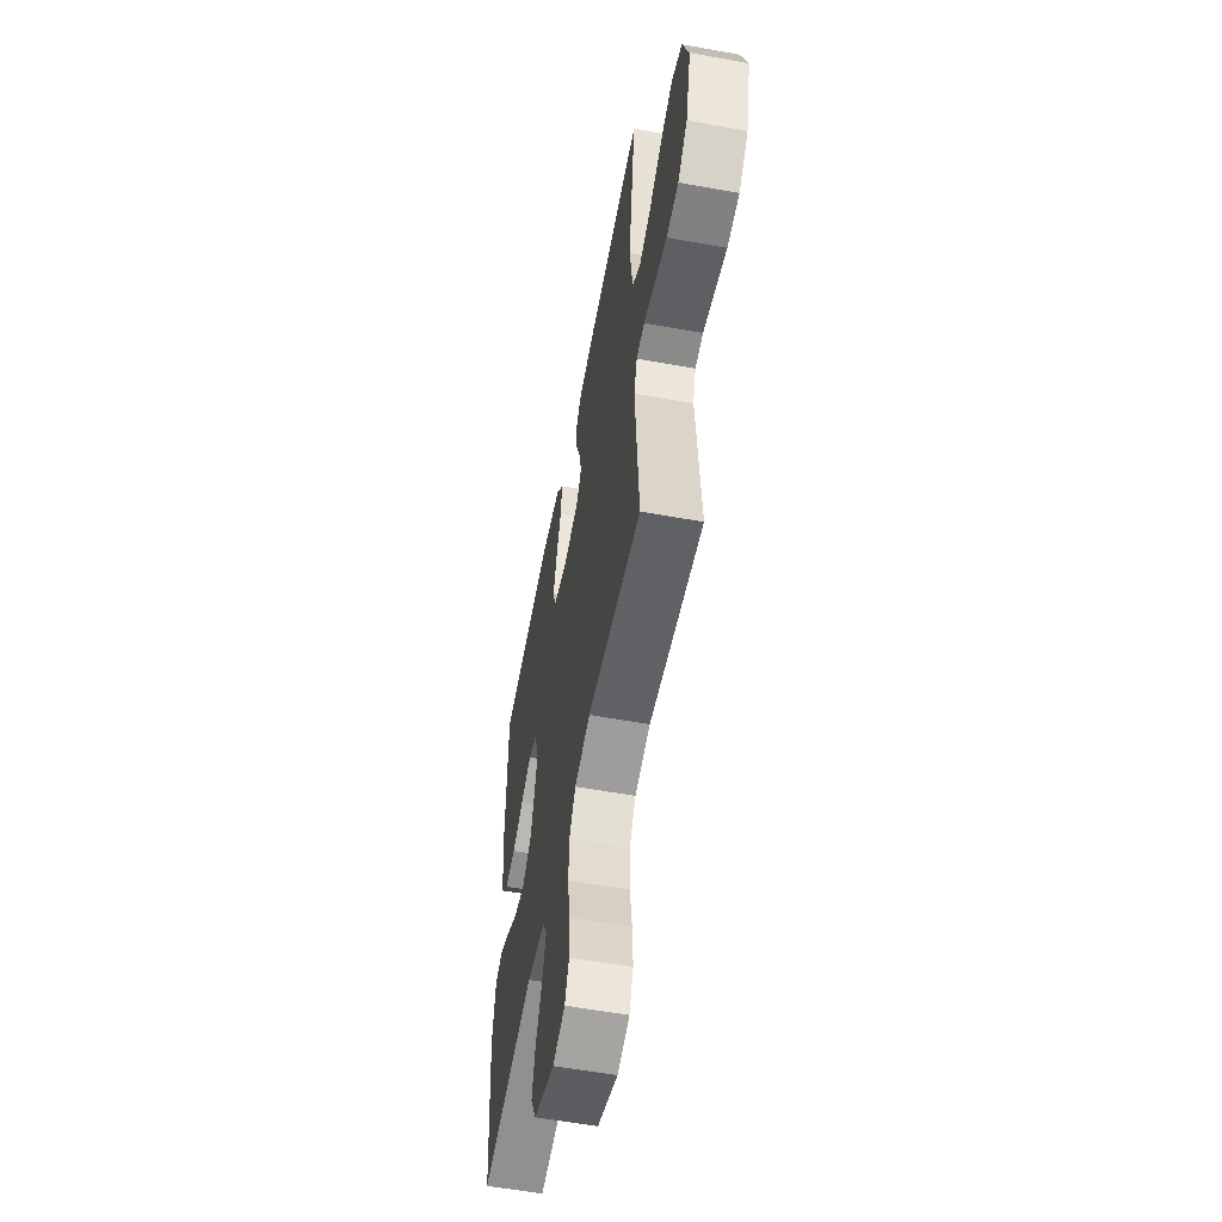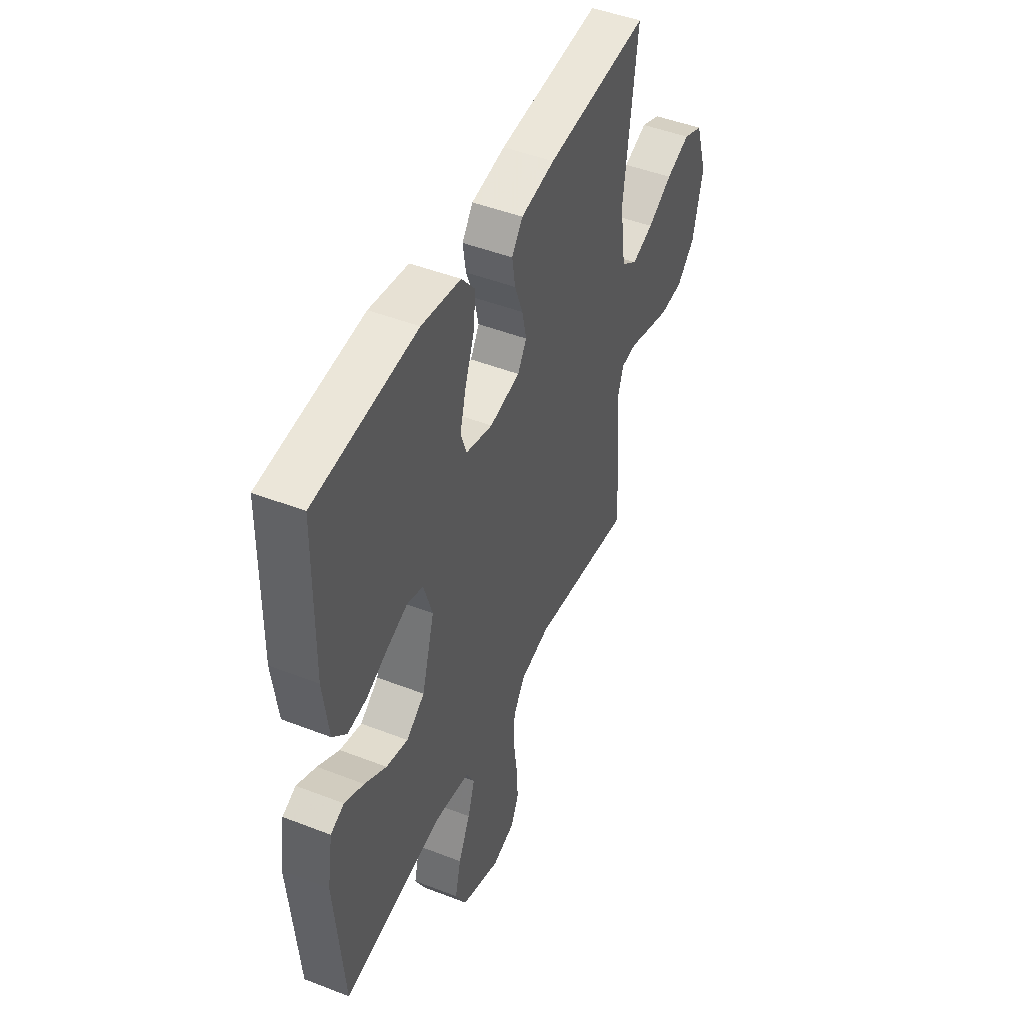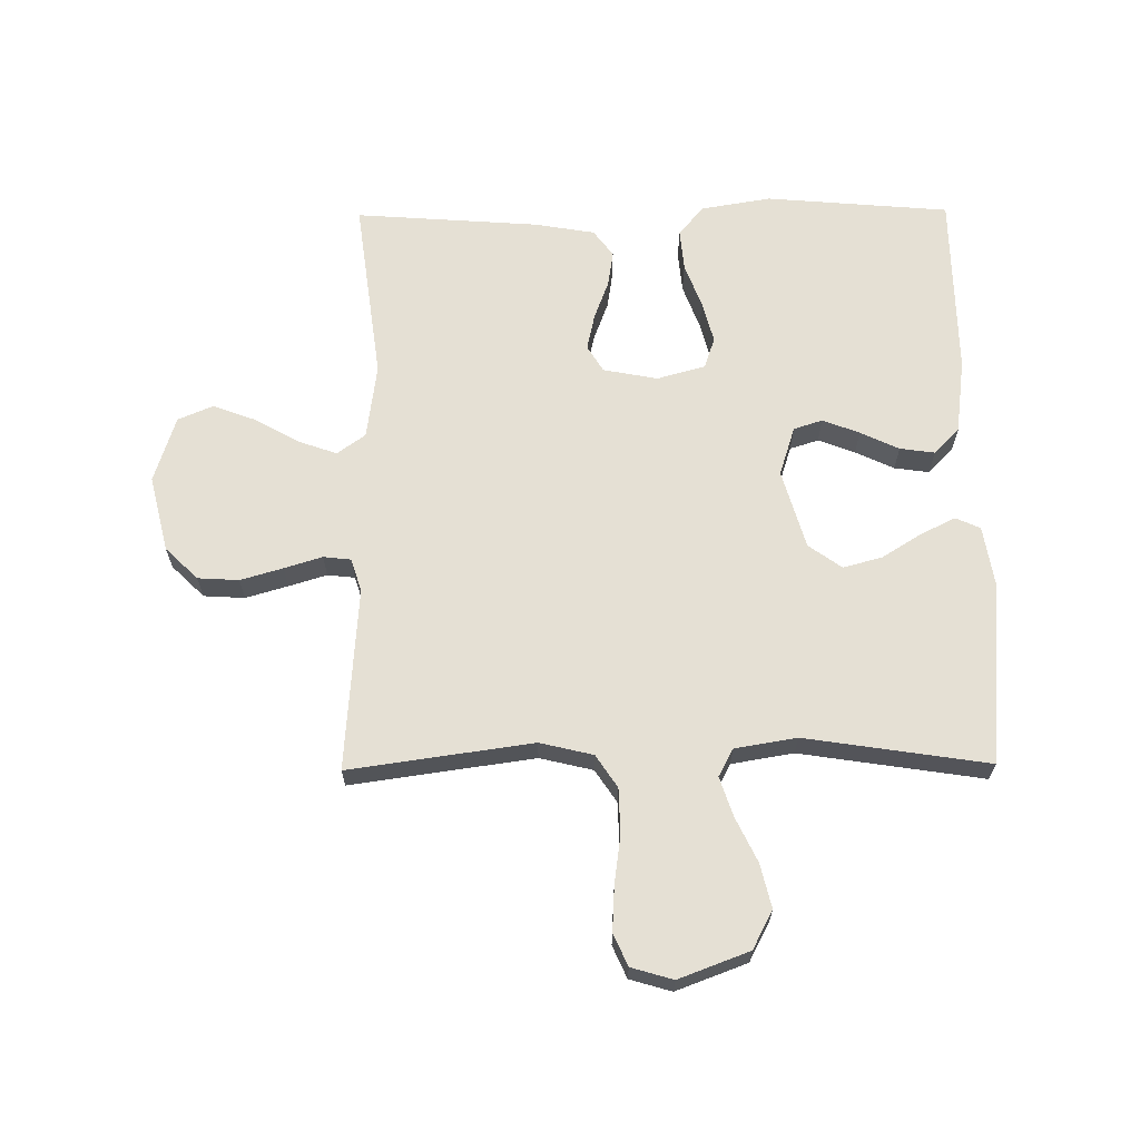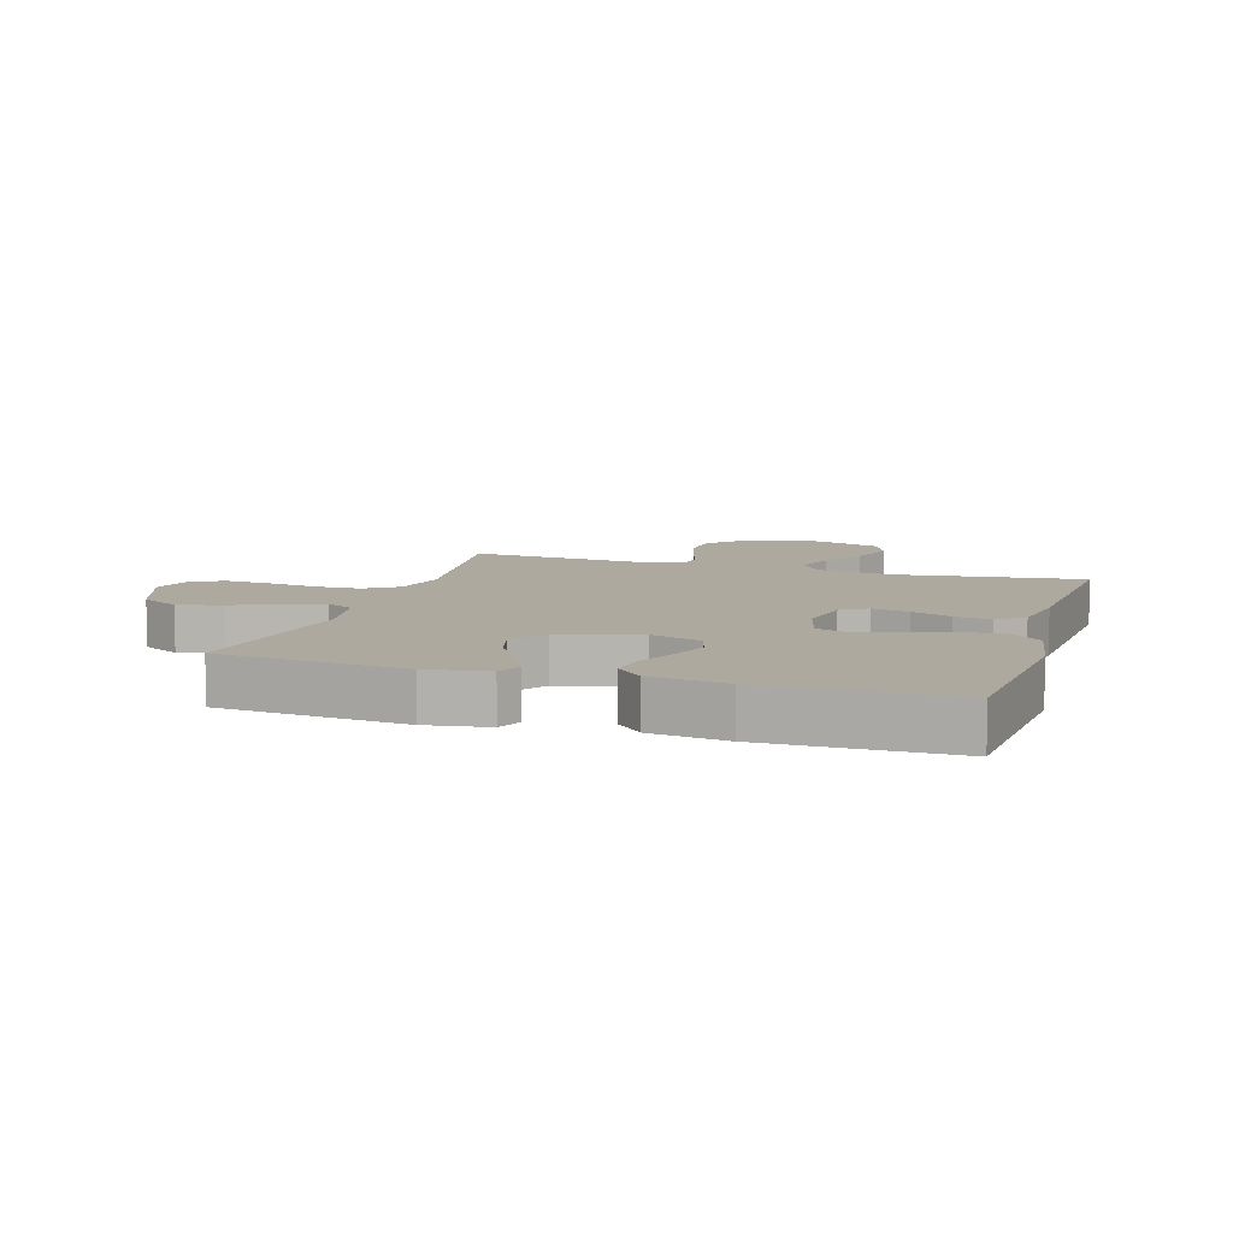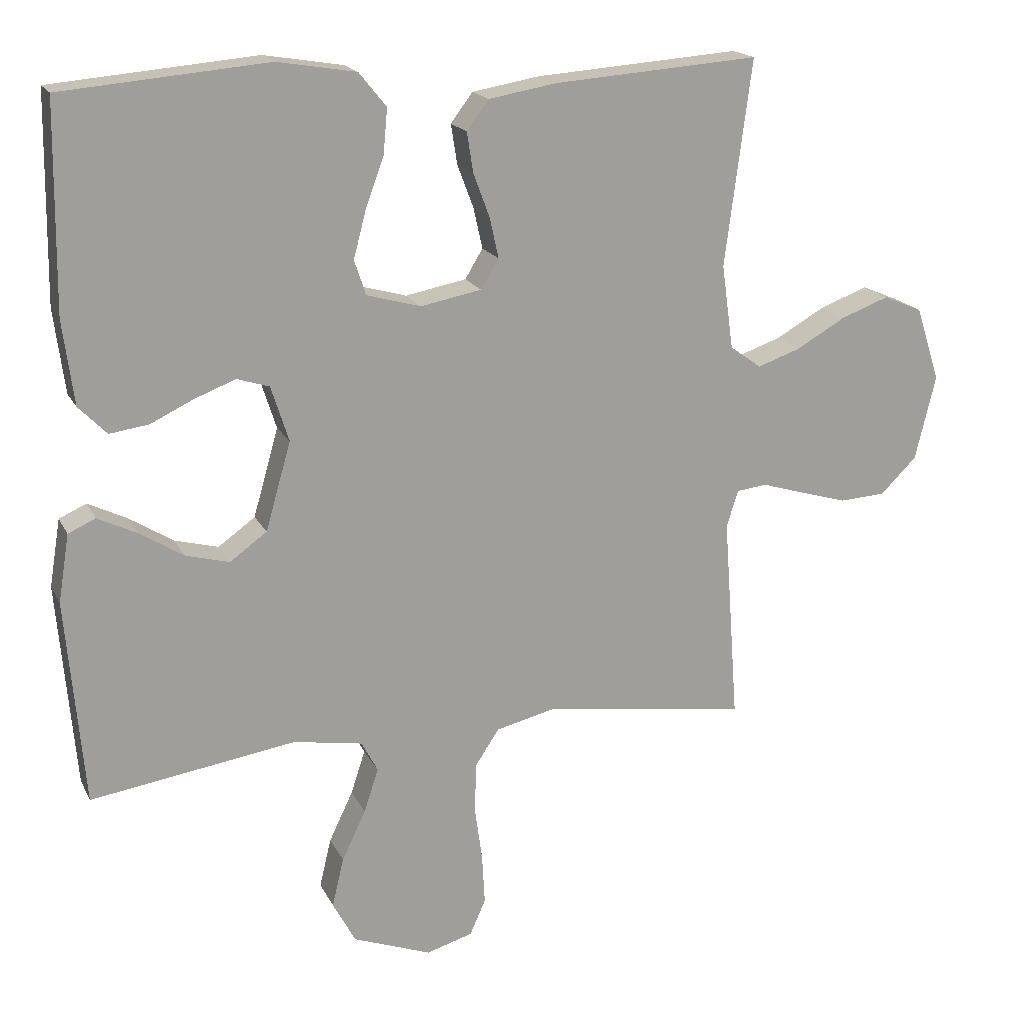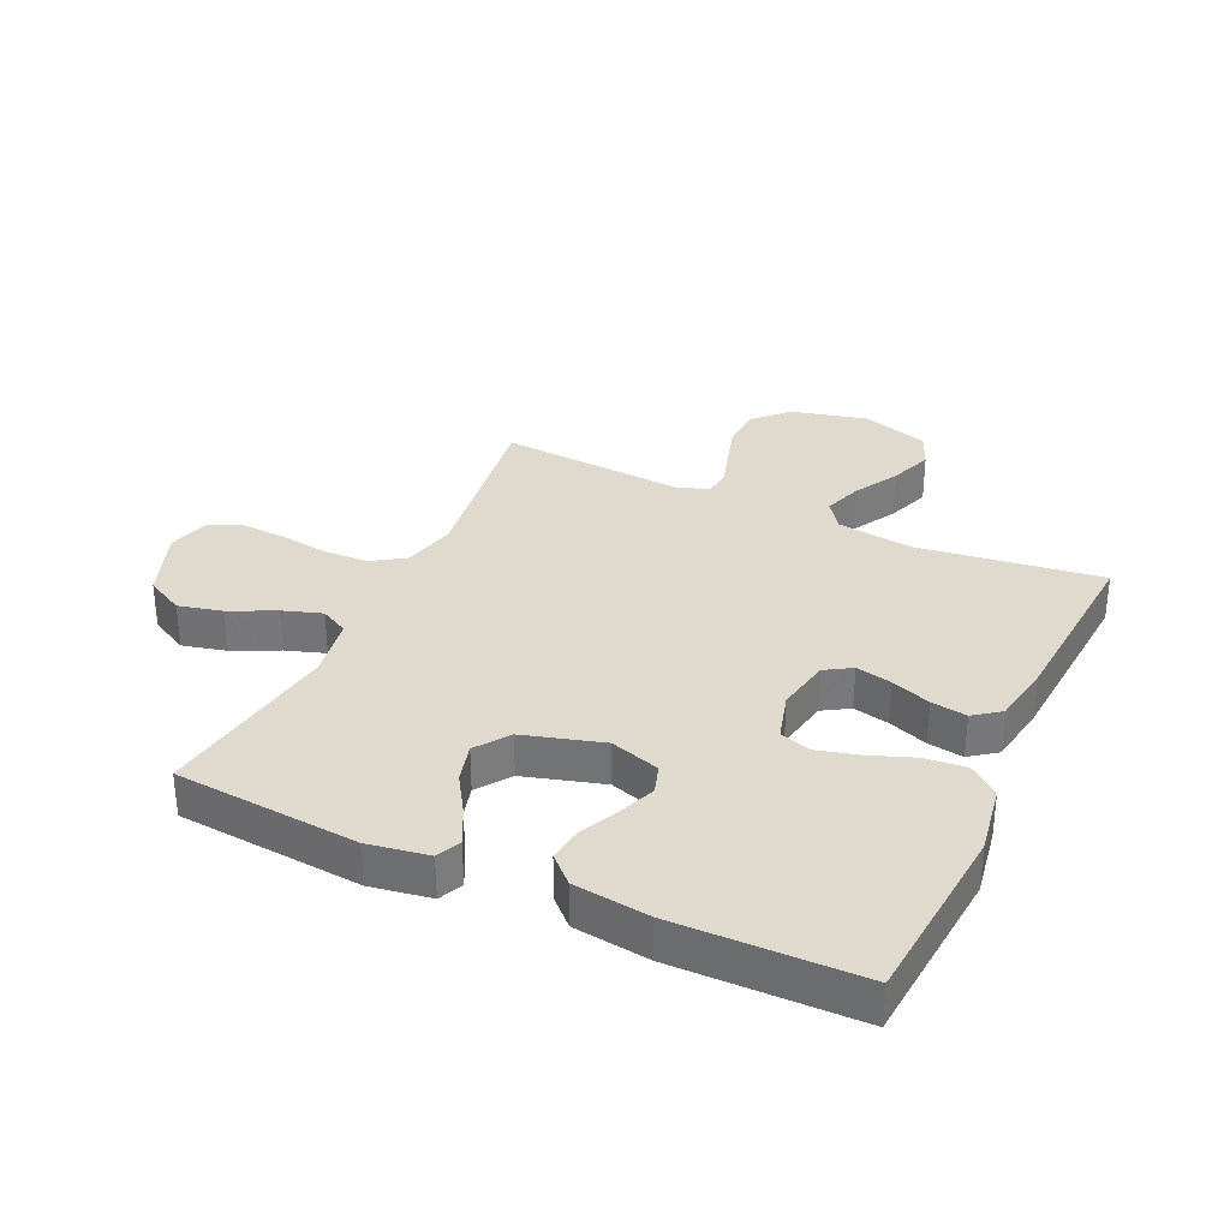
<metadata>
{"format":"obj","ext":"obj","renderer":"f3d","projection":"perspective","resolution":1024,"background":"white","views":[{"elev":-57.0,"azim":79.3,"up":"+Z"},{"elev":47.0,"azim":-66.2,"up":"+Z"},{"elev":65.6,"azim":179.4,"up":"+Y"},{"elev":9.1,"azim":-72.7,"up":"+Y"},{"elev":18.0,"azim":-19.6,"up":"+Z"},{"elev":32.8,"azim":-65.3,"up":"+Y"}]}
</metadata>
<code>
v 0.5 0.07 0.5
v 0.461 0.07 0.2
v 0.478 0.07 0.077
v 0.524 0.07 0.044
v 0.587 0.07 0.066
v 0.659 0.07 0.107
v 0.729 0.07 0.133
v 0.786 0.07 0.109
v 0.821 0.07 0
v 0.791 0.07 -0.124
v 0.738 0.07 -0.176
v 0.671 0.07 -0.18
v 0.602 0.07 -0.16
v 0.54 0.07 -0.141
v 0.495 0.07 -0.146
v 0.478 0.07 -0.2
v 0.5 0.07 -0.5
v 0.2 0.07 -0.458
v 0.113 0.07 -0.479
v 0.078 0.07 -0.532
v 0.076 0.07 -0.606
v 0.087 0.07 -0.685
v 0.091 0.07 -0.758
v 0.068 0.07 -0.81
v 0 0.07 -0.83
v -0.115 0.07 -0.787
v -0.148 0.07 -0.725
v -0.131 0.07 -0.653
v -0.096 0.07 -0.58
v -0.075 0.07 -0.516
v -0.099 0.07 -0.471
v -0.2 0.07 -0.454
v -0.5 0.07 -0.5
v -0.526 0.07 -0.2
v -0.51 0.07 -0.101
v -0.47 0.07 -0.083
v -0.413 0.07 -0.111
v -0.349 0.07 -0.151
v -0.285 0.07 -0.168
v -0.231 0.07 -0.129
v -0.194 0.07 0
v -0.22 0.07 0.081
v -0.267 0.07 0.096
v -0.327 0.07 0.073
v -0.39 0.07 0.043
v -0.447 0.07 0.035
v -0.488 0.07 0.077
v -0.504 0.07 0.2
v -0.5 0.07 0.5
v -0.2 0.07 0.526
v -0.085 0.07 0.507
v -0.045 0.07 0.458
v -0.051 0.07 0.391
v -0.078 0.07 0.318
v -0.096 0.07 0.25
v -0.079 0.07 0.199
v 0 0.07 0.177
v 0.089 0.07 0.194
v 0.115 0.07 0.237
v 0.102 0.07 0.296
v 0.078 0.07 0.36
v 0.069 0.07 0.418
v 0.101 0.07 0.461
v 0.2 0.07 0.478
v 0.5 0 0.5
v 0.461 0 0.2
v 0.478 0 0.077
v 0.524 0 0.044
v 0.587 0 0.066
v 0.659 0 0.107
v 0.729 0 0.133
v 0.786 0 0.109
v 0.821 0 0
v 0.791 0 -0.124
v 0.738 0 -0.176
v 0.671 0 -0.18
v 0.602 0 -0.16
v 0.54 0 -0.141
v 0.495 0 -0.146
v 0.478 0 -0.2
v 0.5 0 -0.5
v 0.2 0 -0.458
v 0.113 0 -0.479
v 0.078 0 -0.532
v 0.076 0 -0.606
v 0.087 0 -0.685
v 0.091 0 -0.758
v 0.068 0 -0.81
v 0 0 -0.83
v -0.115 0 -0.787
v -0.148 0 -0.725
v -0.131 0 -0.653
v -0.096 0 -0.58
v -0.075 0 -0.516
v -0.099 0 -0.471
v -0.2 0 -0.454
v -0.5 0 -0.5
v -0.526 0 -0.2
v -0.51 0 -0.101
v -0.47 0 -0.083
v -0.413 0 -0.111
v -0.349 0 -0.151
v -0.285 0 -0.168
v -0.231 0 -0.129
v -0.194 0 0
v -0.22 0 0.081
v -0.267 0 0.096
v -0.327 0 0.073
v -0.39 0 0.043
v -0.447 0 0.035
v -0.488 0 0.077
v -0.504 0 0.2
v -0.5 0 0.5
v -0.2 0 0.526
v -0.085 0 0.507
v -0.045 0 0.458
v -0.051 0 0.391
v -0.078 0 0.318
v -0.096 0 0.25
v -0.079 0 0.199
v 0 0 0.177
v 0.089 0 0.194
v 0.115 0 0.237
v 0.102 0 0.296
v 0.078 0 0.36
v 0.069 0 0.418
v 0.101 0 0.461
v 0.2 0 0.478
f 63 64 1 2
f 60 61 62 63
f 59 60 63 2
f 58 59 2 3
f 57 58 3 4
f 51 52 53 54
f 51 54 55
f 50 51 55
f 49 50 55 56
f 47 48 49 56
f 44 45 46 47
f 43 44 47 56
f 35 36 37 38
f 33 34 35 38
f 32 33 38 39
f 31 32 39 40
f 26 27 28 29
f 26 29 30
f 25 26 30
f 24 25 30
f 21 22 23 24
f 20 21 24 30
f 19 20 30 31
f 16 17 18
f 15 16 18 19
f 11 12 13 14
f 9 10 11 14
f 9 14 15
f 8 9 15
f 5 6 7 8
f 4 5 8 15
f 57 4 15 19
f 42 43 56 57
f 41 42 57 19
f 19 31 40 41
f 66 65 128 127
f 127 126 125 124
f 66 127 124 123
f 67 66 123 122
f 68 67 122 121
f 118 117 116 115
f 119 118 115
f 119 115 114
f 120 119 114 113
f 120 113 112 111
f 111 110 109 108
f 120 111 108 107
f 102 101 100 99
f 102 99 98 97
f 103 102 97 96
f 104 103 96 95
f 93 92 91 90
f 94 93 90
f 94 90 89
f 94 89 88
f 88 87 86 85
f 94 88 85 84
f 95 94 84 83
f 82 81 80
f 83 82 80 79
f 78 77 76 75
f 78 75 74 73
f 79 78 73
f 79 73 72
f 72 71 70 69
f 79 72 69 68
f 83 79 68 121
f 121 120 107 106
f 83 121 106 105
f 105 104 95 83
f 1 65 66 2
f 2 66 67 3
f 3 67 68 4
f 4 68 69 5
f 5 69 70 6
f 6 70 71 7
f 7 71 72 8
f 8 72 73 9
f 9 73 74 10
f 10 74 75 11
f 11 75 76 12
f 12 76 77 13
f 13 77 78 14
f 14 78 79 15
f 15 79 80 16
f 16 80 81 17
f 17 81 82 18
f 18 82 83 19
f 19 83 84 20
f 20 84 85 21
f 21 85 86 22
f 22 86 87 23
f 23 87 88 24
f 24 88 89 25
f 25 89 90 26
f 26 90 91 27
f 27 91 92 28
f 28 92 93 29
f 29 93 94 30
f 30 94 95 31
f 31 95 96 32
f 32 96 97 33
f 33 97 98 34
f 34 98 99 35
f 35 99 100 36
f 36 100 101 37
f 37 101 102 38
f 38 102 103 39
f 39 103 104 40
f 40 104 105 41
f 41 105 106 42
f 42 106 107 43
f 43 107 108 44
f 44 108 109 45
f 45 109 110 46
f 46 110 111 47
f 47 111 112 48
f 48 112 113 49
f 49 113 114 50
f 50 114 115 51
f 51 115 116 52
f 52 116 117 53
f 53 117 118 54
f 54 118 119 55
f 55 119 120 56
f 56 120 121 57
f 57 121 122 58
f 58 122 123 59
f 59 123 124 60
f 60 124 125 61
f 61 125 126 62
f 62 126 127 63
f 63 127 128 64
f 64 128 65 1

</code>
